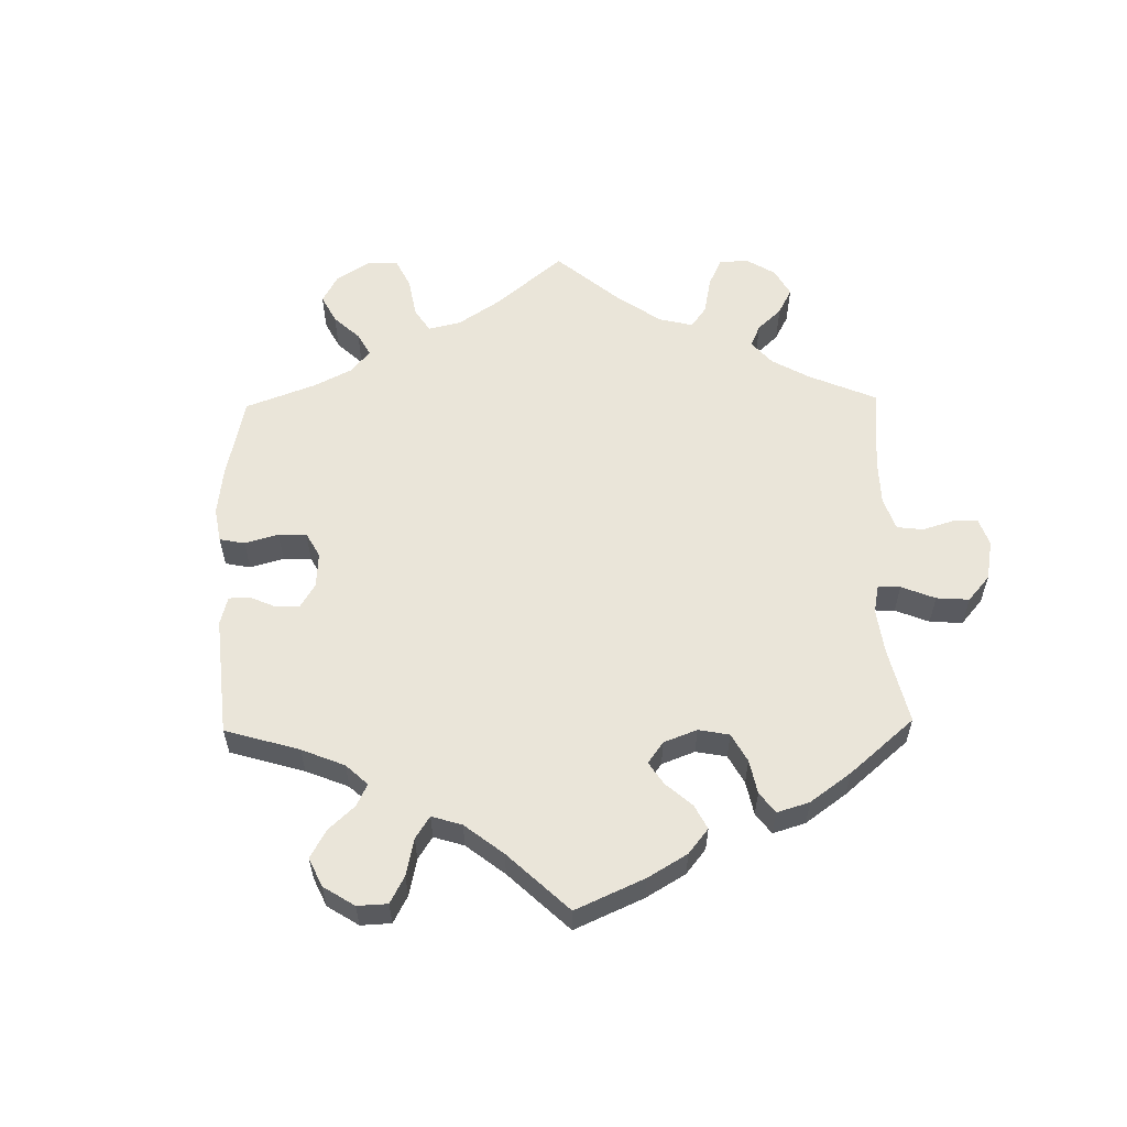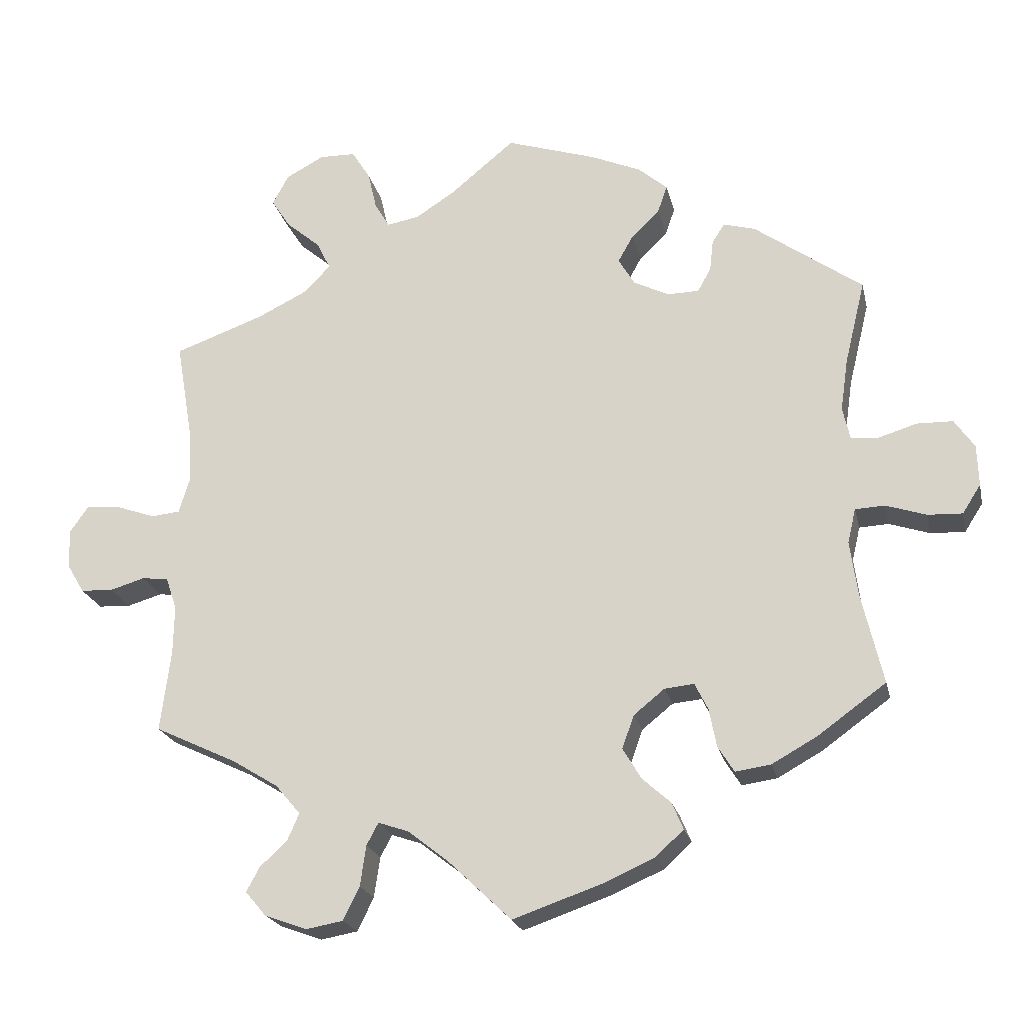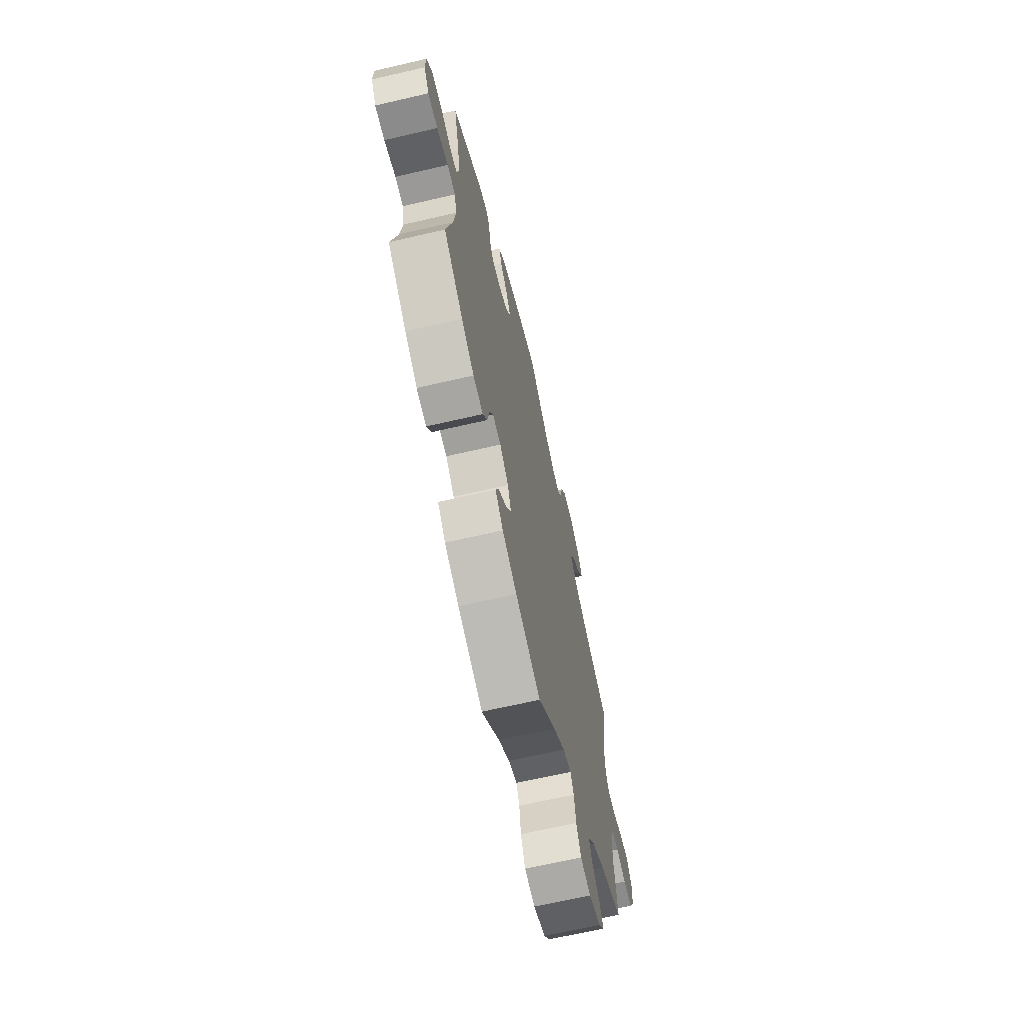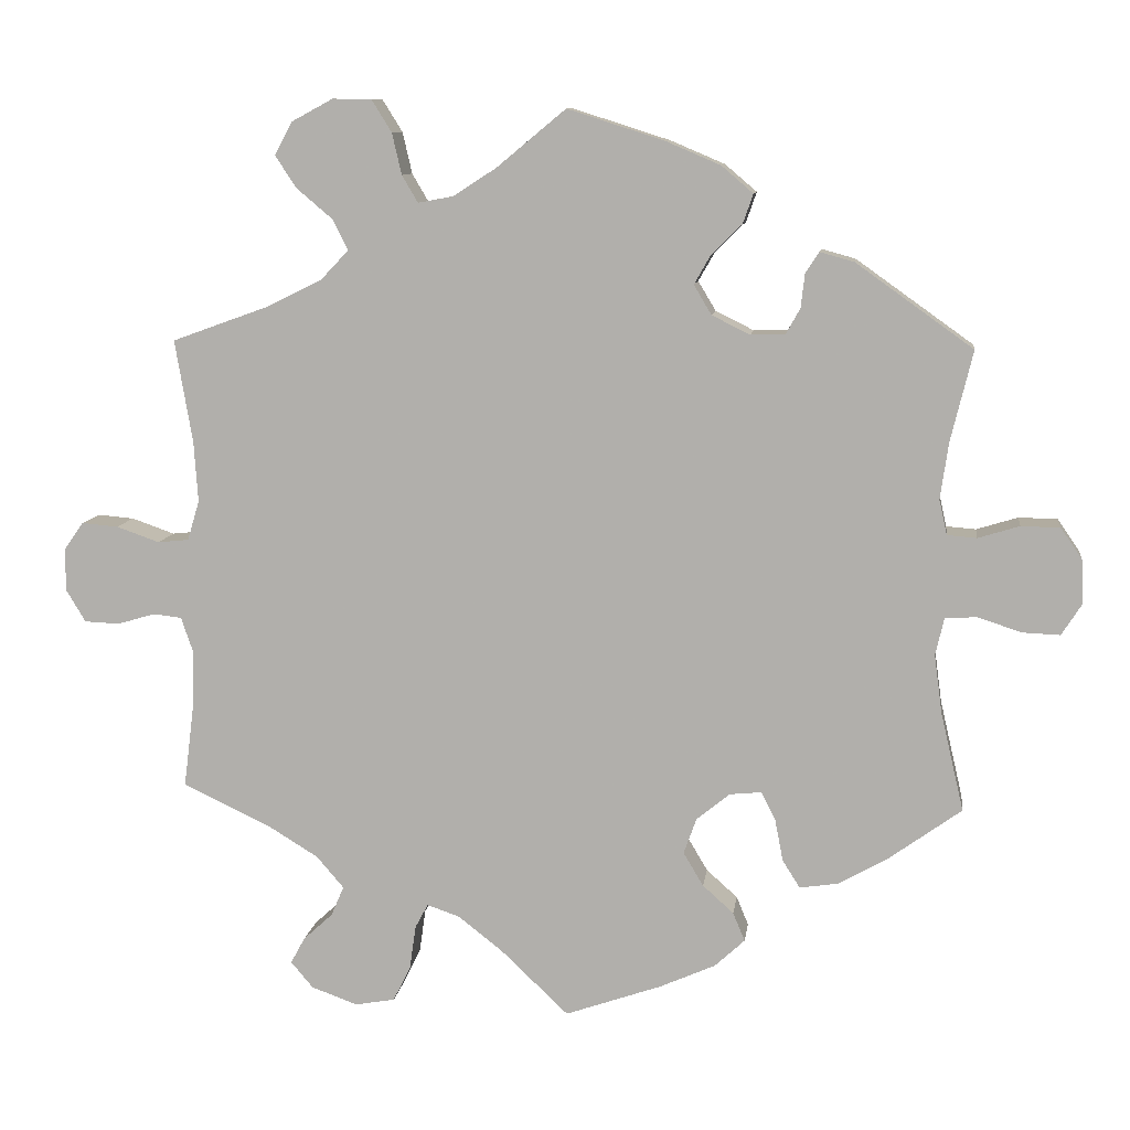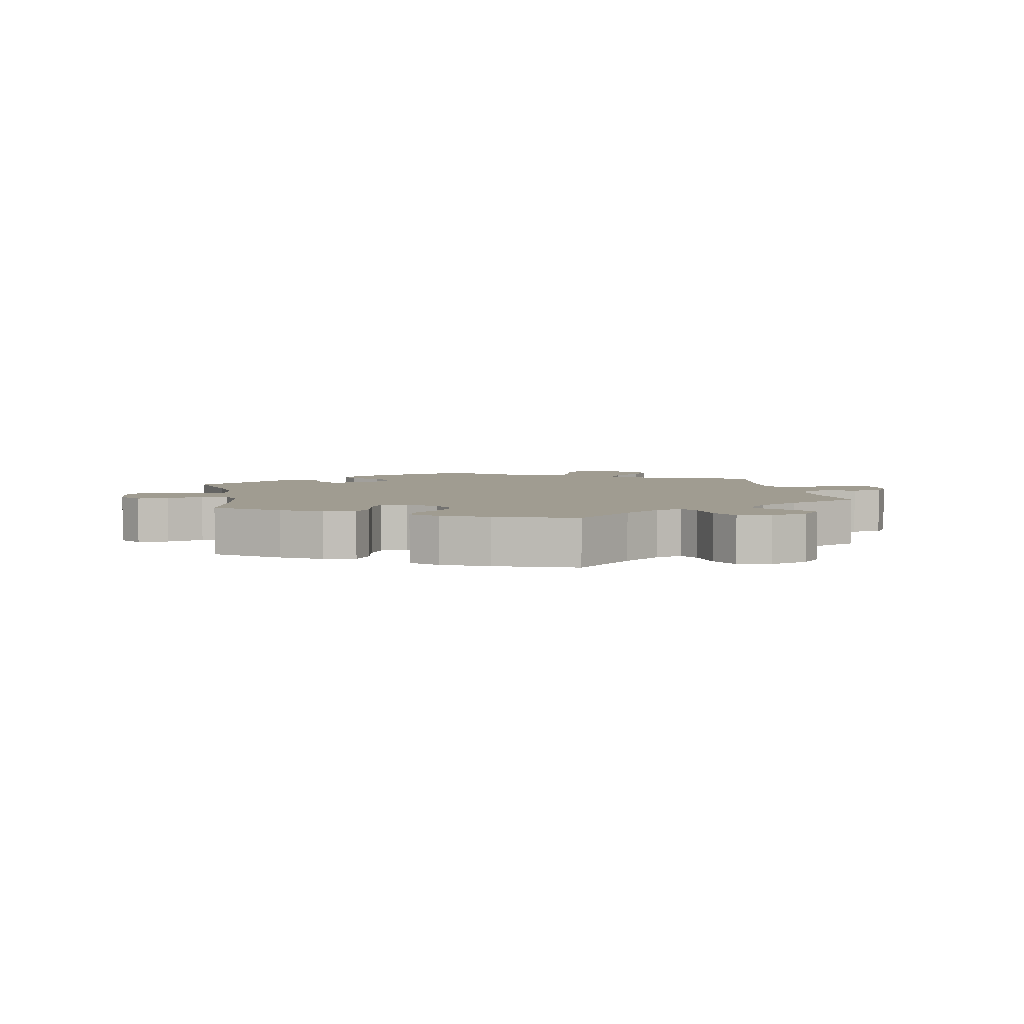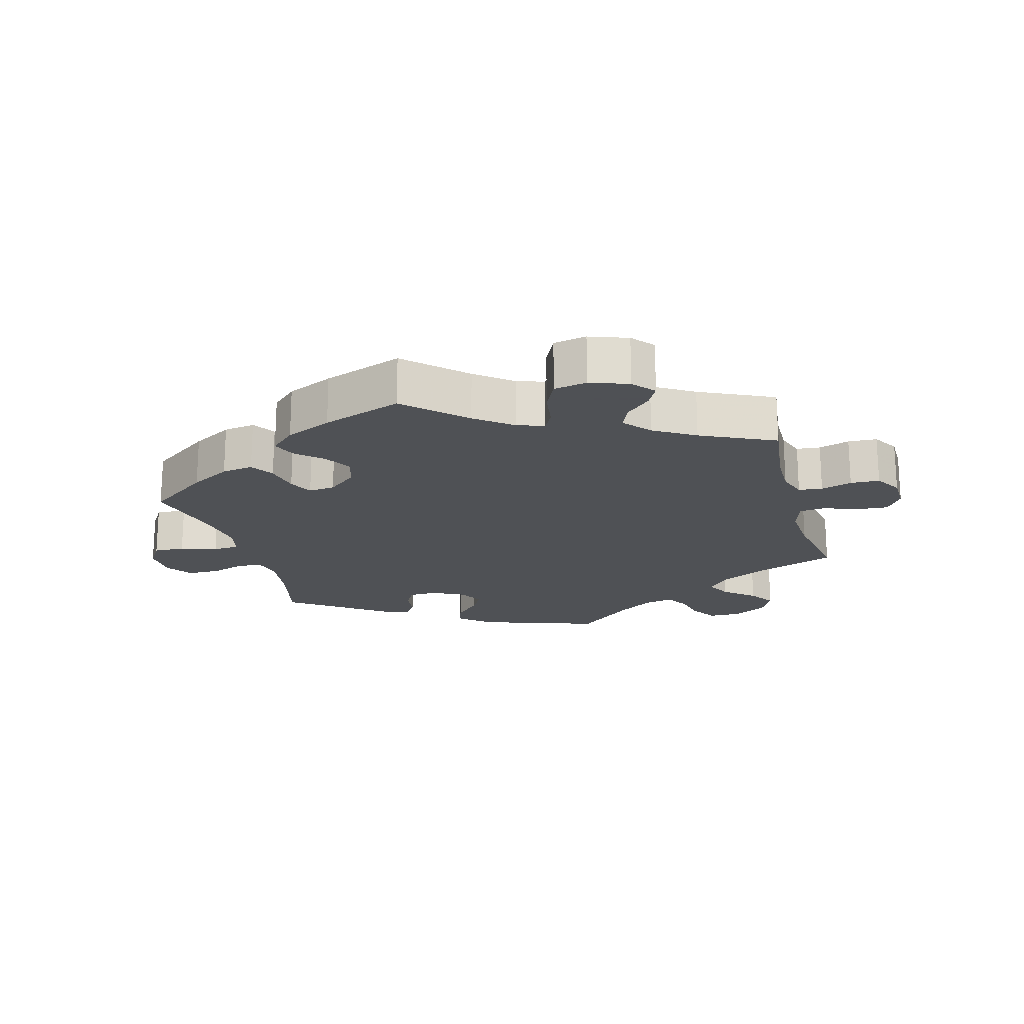
<metadata>
{"format":"obj","ext":"obj","renderer":"f3d","projection":"perspective","resolution":1024,"background":"white","views":[{"elev":58.2,"azim":119.0,"up":"+Y"},{"elev":-21.5,"azim":12.4,"up":"+Z"},{"elev":-66.3,"azim":103.1,"up":"+Z"},{"elev":9.8,"azim":7.4,"up":"+Z"},{"elev":4.3,"azim":169.7,"up":"+Y"},{"elev":-19.5,"azim":-164.4,"up":"+Y"}]}
</metadata>
<code>
v -0.379 0.07 0.333
v -0.31 0.07 0.367
v -0.275 0.07 0.404
v -0.294 0.07 0.442
v -0.34 0.07 0.481
v -0.366 0.07 0.521
v -0.344 0.07 0.562
v -0.292 0.07 0.59
v -0.243 0.07 0.589
v -0.218 0.07 0.549
v -0.206 0.07 0.497
v -0.186 0.07 0.463
v -0.142 0.07 0.471
v -0.088 0.07 0.506
v -0.001 0.07 0.578
v 0.121 0.07 0.539
v 0.189 0.07 0.51
v 0.229 0.07 0.476
v 0.216 0.07 0.439
v 0.178 0.07 0.402
v 0.157 0.07 0.365
v 0.179 0.07 0.328
v 0.227 0.07 0.304
v 0.27 0.07 0.305
v 0.288 0.07 0.337
v 0.293 0.07 0.38
v 0.31 0.07 0.406
v 0.353 0.07 0.394
v 0.5 0.07 0.289
v 0.472 0.07 0.174
v 0.462 0.07 0.104
v 0.472 0.07 0.06
v 0.509 0.07 0.057
v 0.561 0.07 0.073
v 0.61 0.07 0.072
v 0.637 0.07 0.033
v 0.639 0.07 -0.023
v 0.614 0.07 -0.062
v 0.567 0.07 -0.06
v 0.512 0.07 -0.042
v 0.472 0.07 -0.044
v 0.461 0.07 -0.091
v 0.471 0.07 -0.165
v 0.5 0.07 -0.289
v 0.407 0.07 -0.356
v 0.346 0.07 -0.39
v 0.298 0.07 -0.397
v 0.276 0.07 -0.362
v 0.266 0.07 -0.31
v 0.248 0.07 -0.274
v 0.208 0.07 -0.278
v 0.166 0.07 -0.312
v 0.15 0.07 -0.357
v 0.175 0.07 -0.399
v 0.214 0.07 -0.434
v 0.229 0.07 -0.47
v 0.191 0.07 -0.505
v 0.121 0.07 -0.536
v 0 0.07 -0.578
v -0.086 0.07 -0.496
v -0.141 0.07 -0.453
v -0.182 0.07 -0.439
v -0.198 0.07 -0.469
v -0.206 0.07 -0.524
v -0.228 0.07 -0.569
v -0.278 0.07 -0.578
v -0.336 0.07 -0.557
v -0.364 0.07 -0.524
v -0.346 0.07 -0.491
v -0.309 0.07 -0.457
v -0.293 0.07 -0.42
v -0.327 0.07 -0.38
v -0.389 0.07 -0.342
v -0.501 0.07 -0.289
v -0.487 0.07 -0.178
v -0.486 0.07 -0.112
v -0.501 0.07 -0.068
v -0.537 0.07 -0.064
v -0.584 0.07 -0.078
v -0.628 0.07 -0.076
v -0.652 0.07 -0.036
v -0.653 0.07 0.017
v -0.628 0.07 0.053
v -0.582 0.07 0.049
v -0.528 0.07 0.03
v -0.489 0.07 0.034
v -0.474 0.07 0.084
v -0.479 0.07 0.16
v -0.501 0.07 0.289
v -0.379 0 0.333
v -0.31 0 0.367
v -0.275 0 0.404
v -0.294 0 0.442
v -0.34 0 0.481
v -0.366 0 0.521
v -0.344 0 0.562
v -0.292 0 0.59
v -0.243 0 0.589
v -0.218 0 0.549
v -0.206 0 0.497
v -0.186 0 0.463
v -0.142 0 0.471
v -0.088 0 0.506
v -0.001 0 0.578
v 0.121 0 0.539
v 0.189 0 0.51
v 0.229 0 0.476
v 0.216 0 0.439
v 0.178 0 0.402
v 0.157 0 0.365
v 0.179 0 0.328
v 0.227 0 0.304
v 0.27 0 0.305
v 0.288 0 0.337
v 0.293 0 0.38
v 0.31 0 0.406
v 0.353 0 0.394
v 0.5 0 0.289
v 0.472 0 0.174
v 0.462 0 0.104
v 0.472 0 0.06
v 0.509 0 0.057
v 0.561 0 0.073
v 0.61 0 0.072
v 0.637 0 0.033
v 0.639 0 -0.023
v 0.614 0 -0.062
v 0.567 0 -0.06
v 0.512 0 -0.042
v 0.472 0 -0.044
v 0.461 0 -0.091
v 0.471 0 -0.165
v 0.5 0 -0.289
v 0.407 0 -0.356
v 0.346 0 -0.39
v 0.298 0 -0.397
v 0.276 0 -0.362
v 0.266 0 -0.31
v 0.248 0 -0.274
v 0.208 0 -0.278
v 0.166 0 -0.312
v 0.15 0 -0.357
v 0.175 0 -0.399
v 0.214 0 -0.434
v 0.229 0 -0.47
v 0.191 0 -0.505
v 0.121 0 -0.536
v 0 0 -0.578
v -0.086 0 -0.496
v -0.141 0 -0.453
v -0.182 0 -0.439
v -0.198 0 -0.469
v -0.206 0 -0.524
v -0.228 0 -0.569
v -0.278 0 -0.578
v -0.336 0 -0.557
v -0.364 0 -0.524
v -0.346 0 -0.491
v -0.309 0 -0.457
v -0.293 0 -0.42
v -0.327 0 -0.38
v -0.389 0 -0.342
v -0.501 0 -0.289
v -0.487 0 -0.178
v -0.486 0 -0.112
v -0.501 0 -0.068
v -0.537 0 -0.064
v -0.584 0 -0.078
v -0.628 0 -0.076
v -0.652 0 -0.036
v -0.653 0 0.017
v -0.628 0 0.053
v -0.582 0 0.049
v -0.528 0 0.03
v -0.489 0 0.034
v -0.474 0 0.084
v -0.479 0 0.16
v -0.501 0 0.289
f 88 89 1
f 87 88 1 2
f 86 87 2 3
f 82 83 84 85
f 82 85 86
f 81 82 86
f 78 79 80 81
f 77 78 81 86
f 76 77 86 3
f 73 74 75
f 72 73 75 76
f 71 72 76 3
f 67 68 69 70
f 67 70 71
f 66 67 71
f 63 64 65 66
f 62 63 66 71
f 57 58 59 60
f 57 60 61
f 54 55 56 57
f 53 54 57 61
f 52 53 61 62
f 46 47 48 49
f 46 49 50
f 43 44 45 46
f 42 43 46 50
f 41 42 50 51
f 37 38 39 40
f 37 40 41
f 36 37 41
f 33 34 35 36
f 32 33 36 41
f 31 32 41 51
f 27 28 29 30
f 25 26 27 30
f 24 25 30 31
f 23 24 31 51
f 17 18 19 20
f 17 20 21
f 14 15 16 17
f 13 14 17 21
f 12 13 21 22
f 8 9 10 11
f 8 11 12
f 7 8 12
f 4 5 6 7
f 3 4 7 12
f 51 52 62 71
f 22 23 51 71
f 3 12 22 71
f 90 178 177
f 91 90 177 176
f 92 91 176 175
f 174 173 172 171
f 175 174 171
f 175 171 170
f 170 169 168 167
f 175 170 167 166
f 92 175 166 165
f 164 163 162
f 165 164 162 161
f 92 165 161 160
f 159 158 157 156
f 160 159 156
f 160 156 155
f 155 154 153 152
f 160 155 152 151
f 149 148 147 146
f 150 149 146
f 146 145 144 143
f 150 146 143 142
f 151 150 142 141
f 138 137 136 135
f 139 138 135
f 135 134 133 132
f 139 135 132 131
f 140 139 131 130
f 129 128 127 126
f 130 129 126
f 130 126 125
f 125 124 123 122
f 130 125 122 121
f 140 130 121 120
f 119 118 117 116
f 119 116 115 114
f 120 119 114 113
f 140 120 113 112
f 109 108 107 106
f 110 109 106
f 106 105 104 103
f 110 106 103 102
f 111 110 102 101
f 100 99 98 97
f 101 100 97
f 101 97 96
f 96 95 94 93
f 101 96 93 92
f 160 151 141 140
f 160 140 112 111
f 160 111 101 92
f 1 90 91 2
f 2 91 92 3
f 3 92 93 4
f 4 93 94 5
f 5 94 95 6
f 6 95 96 7
f 7 96 97 8
f 8 97 98 9
f 9 98 99 10
f 10 99 100 11
f 11 100 101 12
f 12 101 102 13
f 13 102 103 14
f 14 103 104 15
f 15 104 105 16
f 16 105 106 17
f 17 106 107 18
f 18 107 108 19
f 19 108 109 20
f 20 109 110 21
f 21 110 111 22
f 22 111 112 23
f 23 112 113 24
f 24 113 114 25
f 25 114 115 26
f 26 115 116 27
f 27 116 117 28
f 28 117 118 29
f 29 118 119 30
f 30 119 120 31
f 31 120 121 32
f 32 121 122 33
f 33 122 123 34
f 34 123 124 35
f 35 124 125 36
f 36 125 126 37
f 37 126 127 38
f 38 127 128 39
f 39 128 129 40
f 40 129 130 41
f 41 130 131 42
f 42 131 132 43
f 43 132 133 44
f 44 133 134 45
f 45 134 135 46
f 46 135 136 47
f 47 136 137 48
f 48 137 138 49
f 49 138 139 50
f 50 139 140 51
f 51 140 141 52
f 52 141 142 53
f 53 142 143 54
f 54 143 144 55
f 55 144 145 56
f 56 145 146 57
f 57 146 147 58
f 58 147 148 59
f 59 148 149 60
f 60 149 150 61
f 61 150 151 62
f 62 151 152 63
f 63 152 153 64
f 64 153 154 65
f 65 154 155 66
f 66 155 156 67
f 67 156 157 68
f 68 157 158 69
f 69 158 159 70
f 70 159 160 71
f 71 160 161 72
f 72 161 162 73
f 73 162 163 74
f 74 163 164 75
f 75 164 165 76
f 76 165 166 77
f 77 166 167 78
f 78 167 168 79
f 79 168 169 80
f 80 169 170 81
f 81 170 171 82
f 82 171 172 83
f 83 172 173 84
f 84 173 174 85
f 85 174 175 86
f 86 175 176 87
f 87 176 177 88
f 88 177 178 89
f 89 178 90 1

</code>
